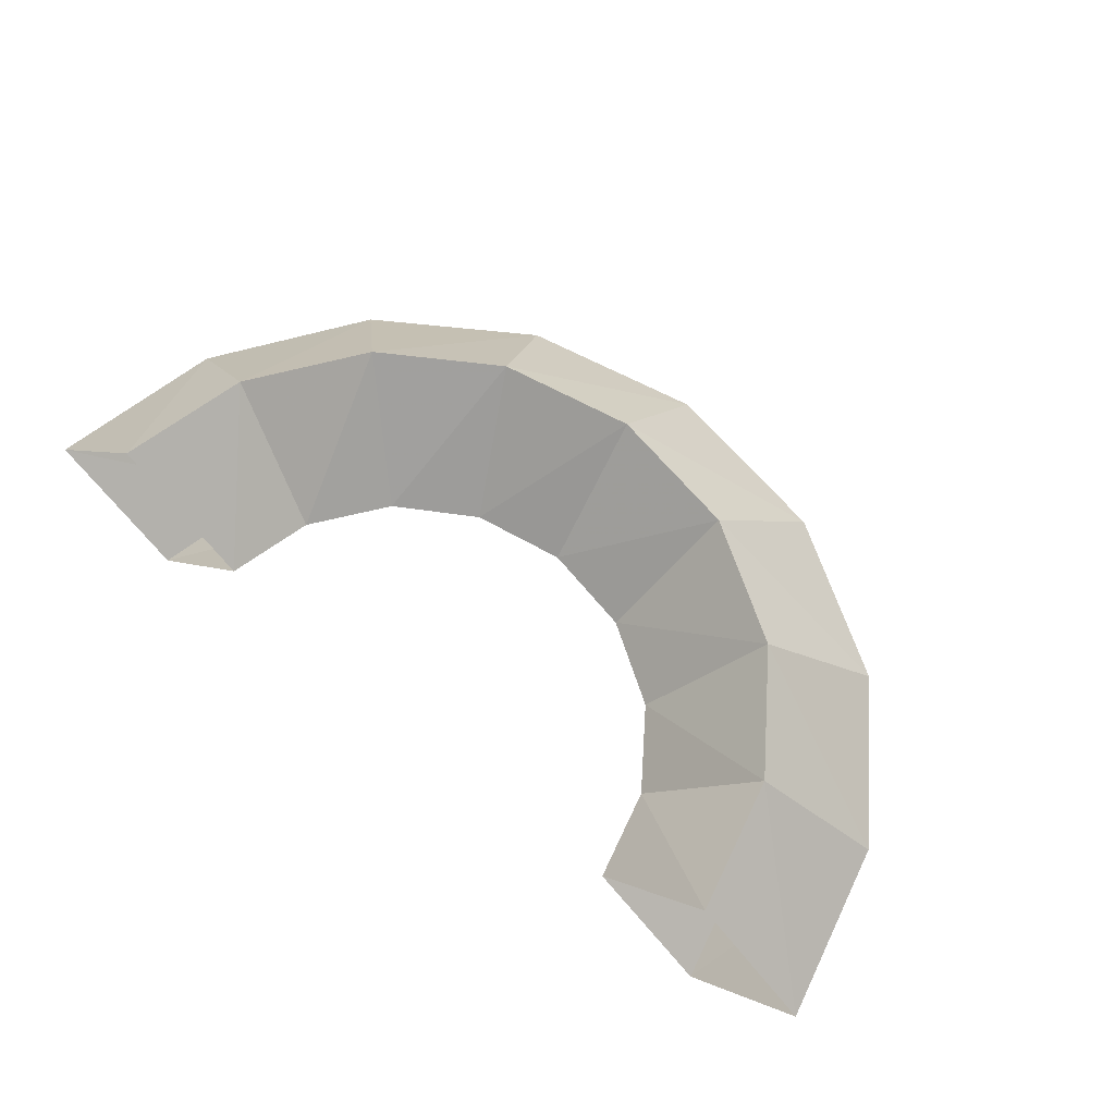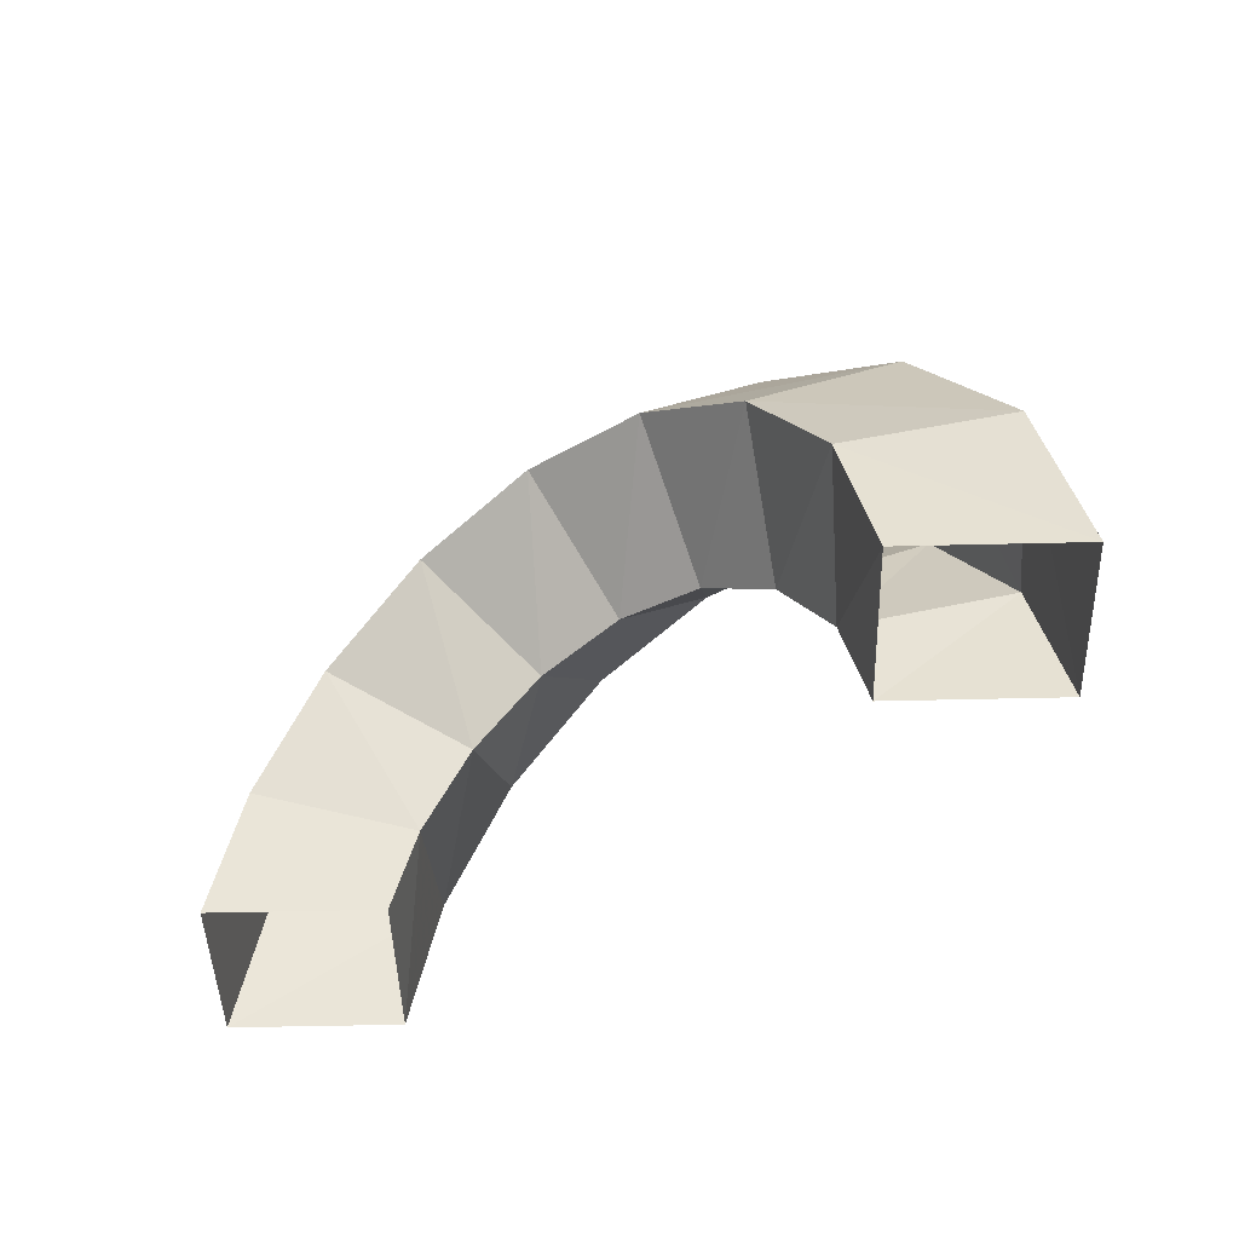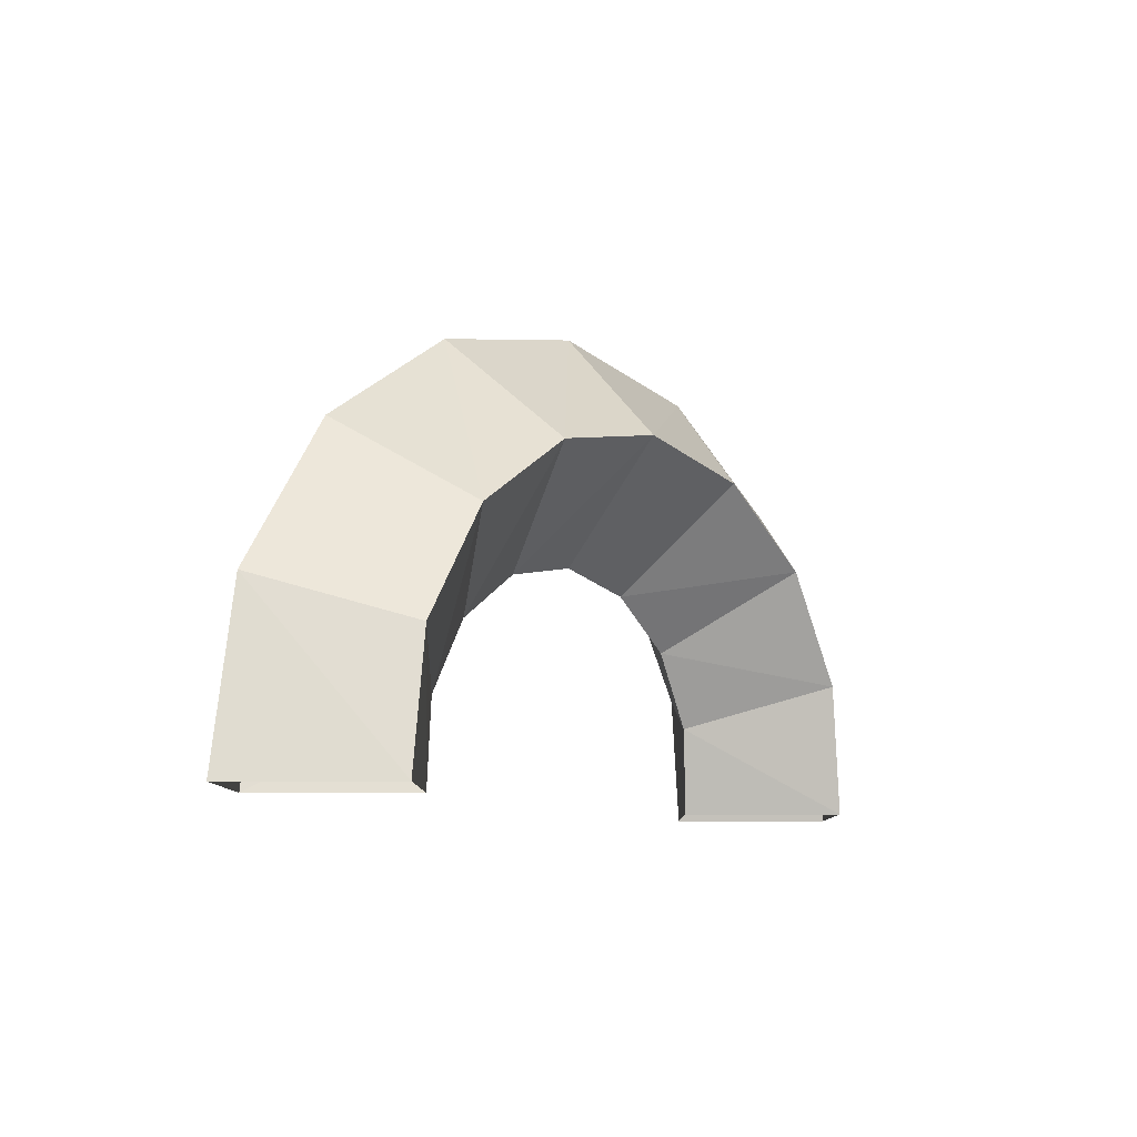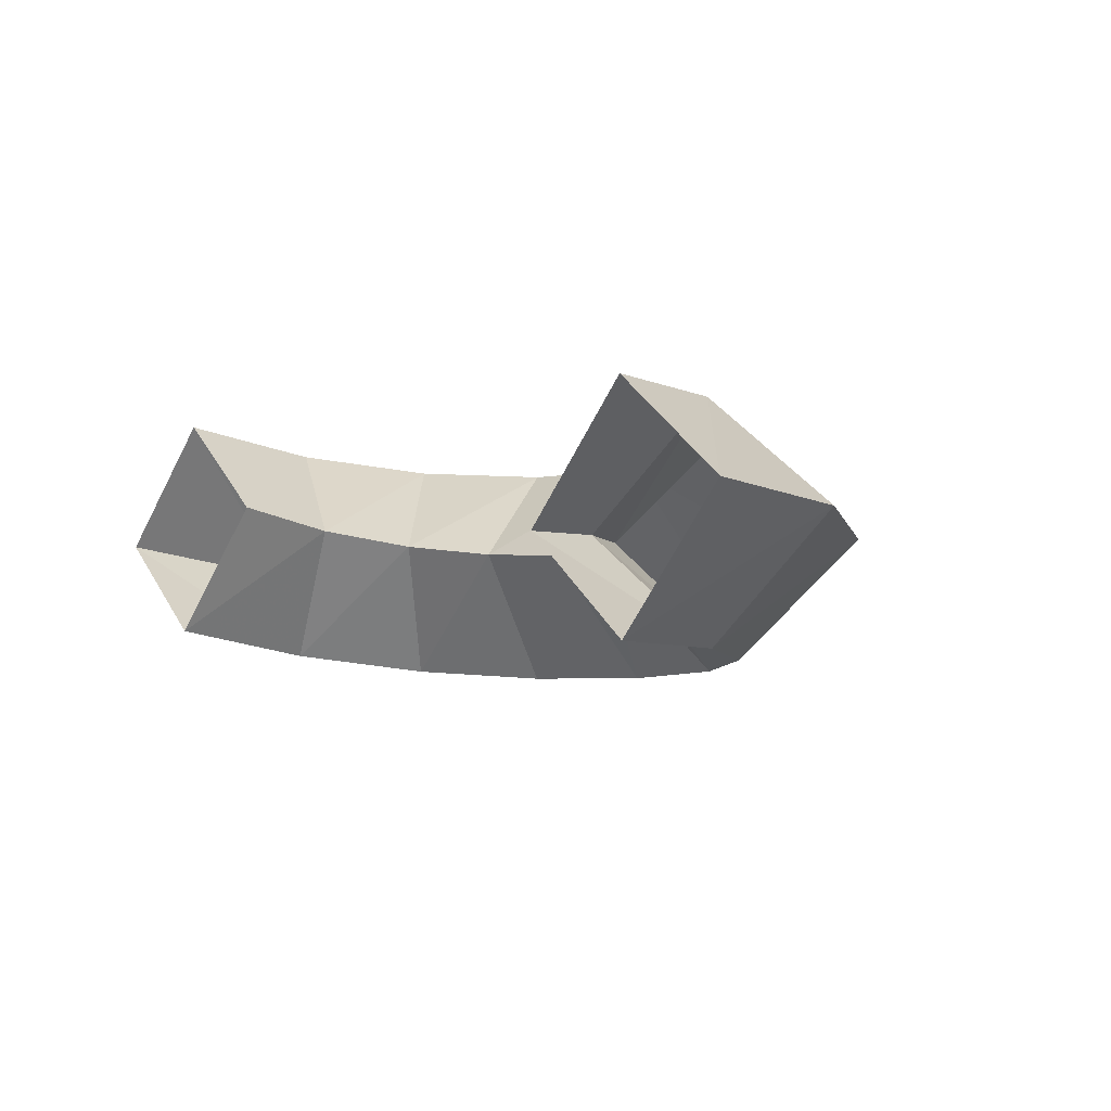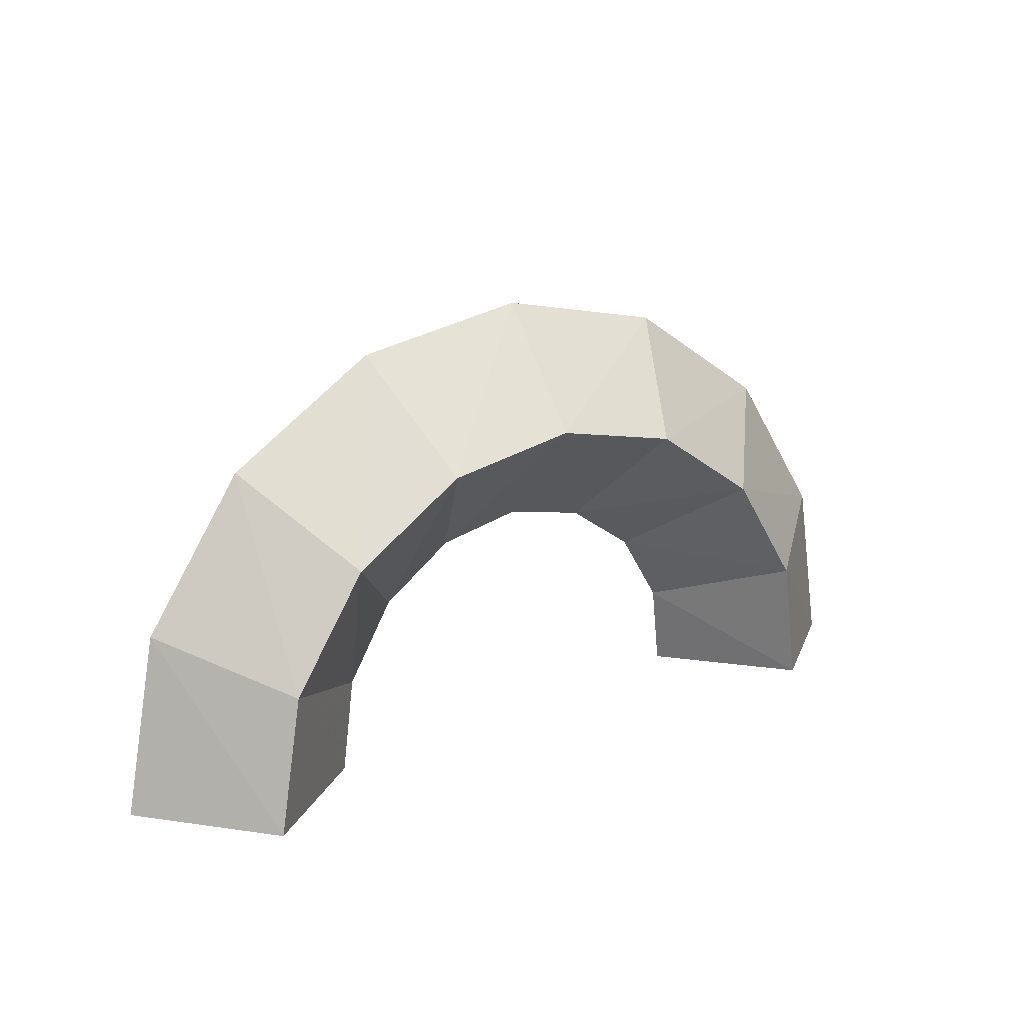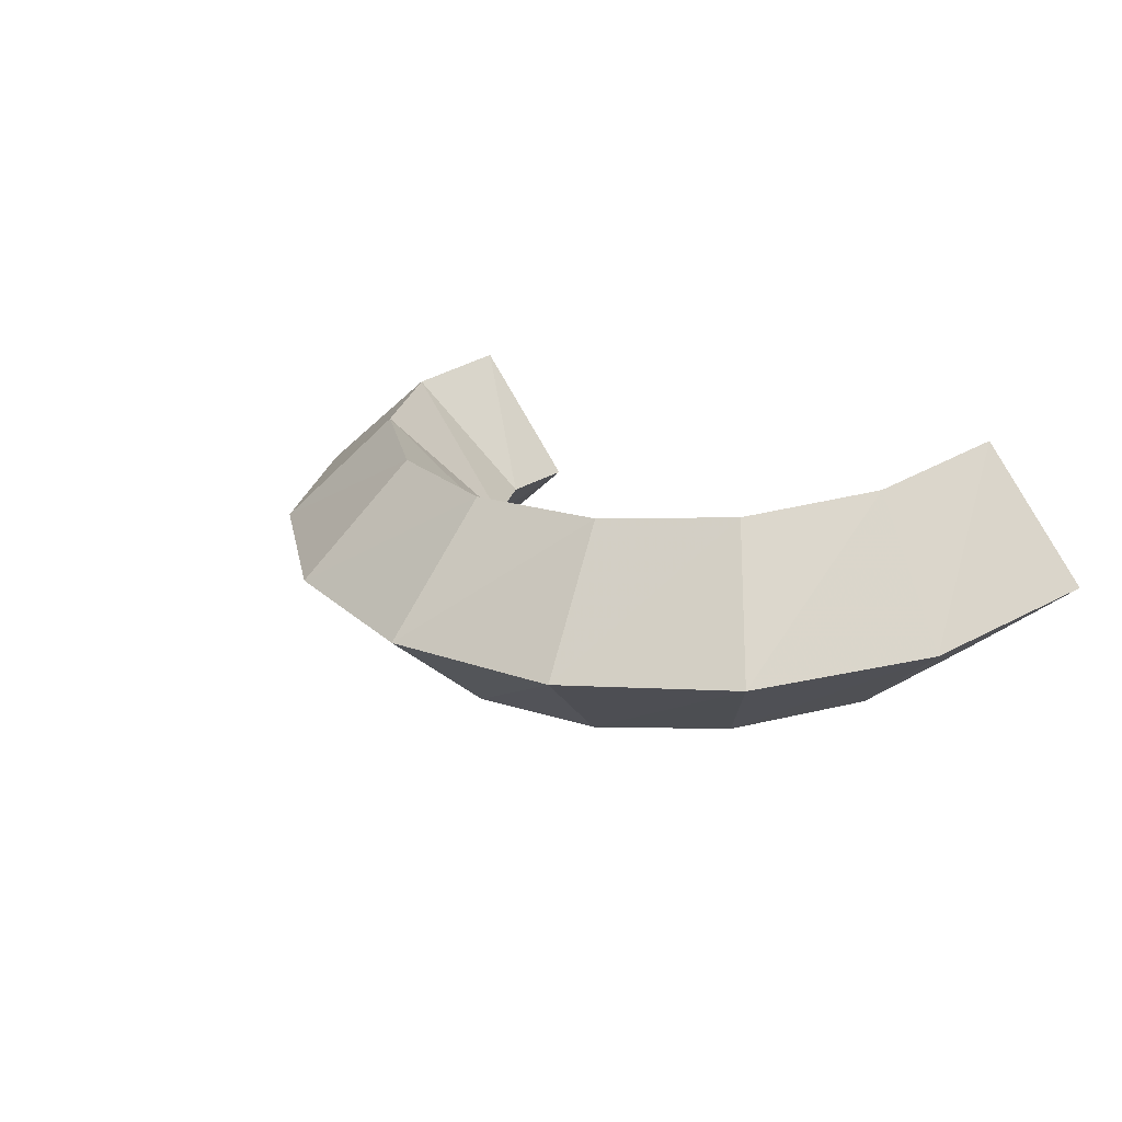
<metadata>
{"format":"obj","ext":"obj","renderer":"f3d","projection":"perspective","resolution":1024,"background":"white","views":[{"elev":63.4,"azim":-142.8,"up":"+Y"},{"elev":-46.8,"azim":-133.4,"up":"+Z"},{"elev":-9.2,"azim":-44.6,"up":"+Z"},{"elev":-13.8,"azim":-131.2,"up":"+Y"},{"elev":17.0,"azim":151.4,"up":"+Z"},{"elev":28.5,"azim":44.6,"up":"+Y"}]}
</metadata>
<code>
v -0.1386 0.05625 0.0574
v -0.15 0.05 0
v -0.2 0 0
v -0.2 0 0
v -0.1848 0.00625 0.07654
v -0.1386 0.05625 0.0574
v -0.1848 0.00625 0.07654
v -0.2 0 0
v -0.15 -0.05 0
v -0.15 -0.05 0
v -0.1386 -0.04375 0.0574
v -0.1848 0.00625 0.07654
v -0.1386 -0.04375 0.0574
v -0.15 -0.05 0
v -0.1 0 0
v -0.1 0 0
v -0.09239 0.00625 0.03827
v -0.1386 -0.04375 0.0574
v -0.09239 0.00625 0.03827
v -0.1 0 0
v -0.15 0.05 0
v -0.15 0.05 0
v -0.1386 0.05625 0.0574
v -0.09239 0.00625 0.03827
v -0.1061 0.0625 0.1061
v -0.1386 0.05625 0.0574
v -0.1848 0.00625 0.07654
v -0.1848 0.00625 0.07654
v -0.1414 0.0125 0.1414
v -0.1061 0.0625 0.1061
v -0.1414 0.0125 0.1414
v -0.1848 0.00625 0.07654
v -0.1386 -0.04375 0.0574
v -0.1386 -0.04375 0.0574
v -0.1061 -0.0375 0.1061
v -0.1414 0.0125 0.1414
v -0.1061 -0.0375 0.1061
v -0.1386 -0.04375 0.0574
v -0.09239 0.00625 0.03827
v -0.09239 0.00625 0.03827
v -0.07071 0.0125 0.07071
v -0.1061 -0.0375 0.1061
v -0.07071 0.0125 0.07071
v -0.09239 0.00625 0.03827
v -0.1386 0.05625 0.0574
v -0.1386 0.05625 0.0574
v -0.1061 0.0625 0.1061
v -0.07071 0.0125 0.07071
v -0.0574 0.06875 0.1386
v -0.1061 0.0625 0.1061
v -0.1414 0.0125 0.1414
v -0.1414 0.0125 0.1414
v -0.07654 0.01875 0.1848
v -0.0574 0.06875 0.1386
v -0.07654 0.01875 0.1848
v -0.1414 0.0125 0.1414
v -0.1061 -0.0375 0.1061
v -0.1061 -0.0375 0.1061
v -0.0574 -0.03125 0.1386
v -0.07654 0.01875 0.1848
v -0.0574 -0.03125 0.1386
v -0.1061 -0.0375 0.1061
v -0.07071 0.0125 0.07071
v -0.07071 0.0125 0.07071
v -0.03827 0.01875 0.09239
v -0.0574 -0.03125 0.1386
v -0.03827 0.01875 0.09239
v -0.07071 0.0125 0.07071
v -0.1061 0.0625 0.1061
v -0.1061 0.0625 0.1061
v -0.0574 0.06875 0.1386
v -0.03827 0.01875 0.09239
v 0 0.075 0.15
v -0.0574 0.06875 0.1386
v -0.07654 0.01875 0.1848
v -0.07654 0.01875 0.1848
v 0 0.025 0.2
v 0 0.075 0.15
v 0 0.025 0.2
v -0.07654 0.01875 0.1848
v -0.0574 -0.03125 0.1386
v -0.0574 -0.03125 0.1386
v 0 -0.025 0.15
v 0 0.025 0.2
v 0 -0.025 0.15
v -0.0574 -0.03125 0.1386
v -0.03827 0.01875 0.09239
v -0.03827 0.01875 0.09239
v 0 0.025 0.1
v 0 -0.025 0.15
v 0 0.025 0.1
v -0.03827 0.01875 0.09239
v -0.0574 0.06875 0.1386
v -0.0574 0.06875 0.1386
v 0 0.075 0.15
v 0 0.025 0.1
v 0.0574 0.08125 0.1386
v 0 0.075 0.15
v 0 0.025 0.2
v 0 0.025 0.2
v 0.07654 0.03125 0.1848
v 0.0574 0.08125 0.1386
v 0.07654 0.03125 0.1848
v 0 0.025 0.2
v 0 -0.025 0.15
v 0 -0.025 0.15
v 0.0574 -0.01875 0.1386
v 0.07654 0.03125 0.1848
v 0.0574 -0.01875 0.1386
v 0 -0.025 0.15
v 0 0.025 0.1
v 0 0.025 0.1
v 0.03827 0.03125 0.09239
v 0.0574 -0.01875 0.1386
v 0.03827 0.03125 0.09239
v 0 0.025 0.1
v 0 0.075 0.15
v 0 0.075 0.15
v 0.0574 0.08125 0.1386
v 0.03827 0.03125 0.09239
v 0.1061 0.0875 0.1061
v 0.0574 0.08125 0.1386
v 0.07654 0.03125 0.1848
v 0.07654 0.03125 0.1848
v 0.1414 0.0375 0.1414
v 0.1061 0.0875 0.1061
v 0.1414 0.0375 0.1414
v 0.07654 0.03125 0.1848
v 0.0574 -0.01875 0.1386
v 0.0574 -0.01875 0.1386
v 0.1061 -0.0125 0.1061
v 0.1414 0.0375 0.1414
v 0.1061 -0.0125 0.1061
v 0.0574 -0.01875 0.1386
v 0.03827 0.03125 0.09239
v 0.03827 0.03125 0.09239
v 0.07071 0.0375 0.07071
v 0.1061 -0.0125 0.1061
v 0.07071 0.0375 0.07071
v 0.03827 0.03125 0.09239
v 0.0574 0.08125 0.1386
v 0.0574 0.08125 0.1386
v 0.1061 0.0875 0.1061
v 0.07071 0.0375 0.07071
v 0.1386 0.09375 0.0574
v 0.1061 0.0875 0.1061
v 0.1414 0.0375 0.1414
v 0.1414 0.0375 0.1414
v 0.1848 0.04375 0.07654
v 0.1386 0.09375 0.0574
v 0.1848 0.04375 0.07654
v 0.1414 0.0375 0.1414
v 0.1061 -0.0125 0.1061
v 0.1061 -0.0125 0.1061
v 0.1386 -0.00625 0.0574
v 0.1848 0.04375 0.07654
v 0.1386 -0.00625 0.0574
v 0.1061 -0.0125 0.1061
v 0.07071 0.0375 0.07071
v 0.07071 0.0375 0.07071
v 0.09239 0.04375 0.03827
v 0.1386 -0.00625 0.0574
v 0.09239 0.04375 0.03827
v 0.07071 0.0375 0.07071
v 0.1061 0.0875 0.1061
v 0.1061 0.0875 0.1061
v 0.1386 0.09375 0.0574
v 0.09239 0.04375 0.03827
v 0.15 0.1 0
v 0.1386 0.09375 0.0574
v 0.1848 0.04375 0.07654
v 0.1848 0.04375 0.07654
v 0.2 0.05 0
v 0.15 0.1 0
v 0.2 0.05 0
v 0.1848 0.04375 0.07654
v 0.1386 -0.00625 0.0574
v 0.1386 -0.00625 0.0574
v 0.15 0 0
v 0.2 0.05 0
v 0.15 0 0
v 0.1386 -0.00625 0.0574
v 0.09239 0.04375 0.03827
v 0.09239 0.04375 0.03827
v 0.1 0.05 0
v 0.15 0 0
v 0.1 0.05 0
v 0.09239 0.04375 0.03827
v 0.1386 0.09375 0.0574
v 0.1386 0.09375 0.0574
v 0.15 0.1 0
v 0.1 0.05 0
g mesh6864298
f 1 2 3
f 4 5 6
f 7 8 9
f 10 11 12
f 13 14 15
f 16 17 18
f 19 20 21
f 22 23 24
f 25 26 27
f 28 29 30
f 31 32 33
f 34 35 36
f 37 38 39
f 40 41 42
f 43 44 45
f 46 47 48
f 49 50 51
f 52 53 54
f 55 56 57
f 58 59 60
f 61 62 63
f 64 65 66
f 67 68 69
f 70 71 72
f 73 74 75
f 76 77 78
f 79 80 81
f 82 83 84
f 85 86 87
f 88 89 90
f 91 92 93
f 94 95 96
f 97 98 99
f 100 101 102
f 103 104 105
f 106 107 108
f 109 110 111
f 112 113 114
f 115 116 117
f 118 119 120
f 121 122 123
f 124 125 126
f 127 128 129
f 130 131 132
f 133 134 135
f 136 137 138
f 139 140 141
f 142 143 144
f 145 146 147
f 148 149 150
f 151 152 153
f 154 155 156
f 157 158 159
f 160 161 162
f 163 164 165
f 166 167 168
f 169 170 171
f 172 173 174
f 175 176 177
f 178 179 180
f 181 182 183
f 184 185 186
f 187 188 189
f 190 191 192

</code>
